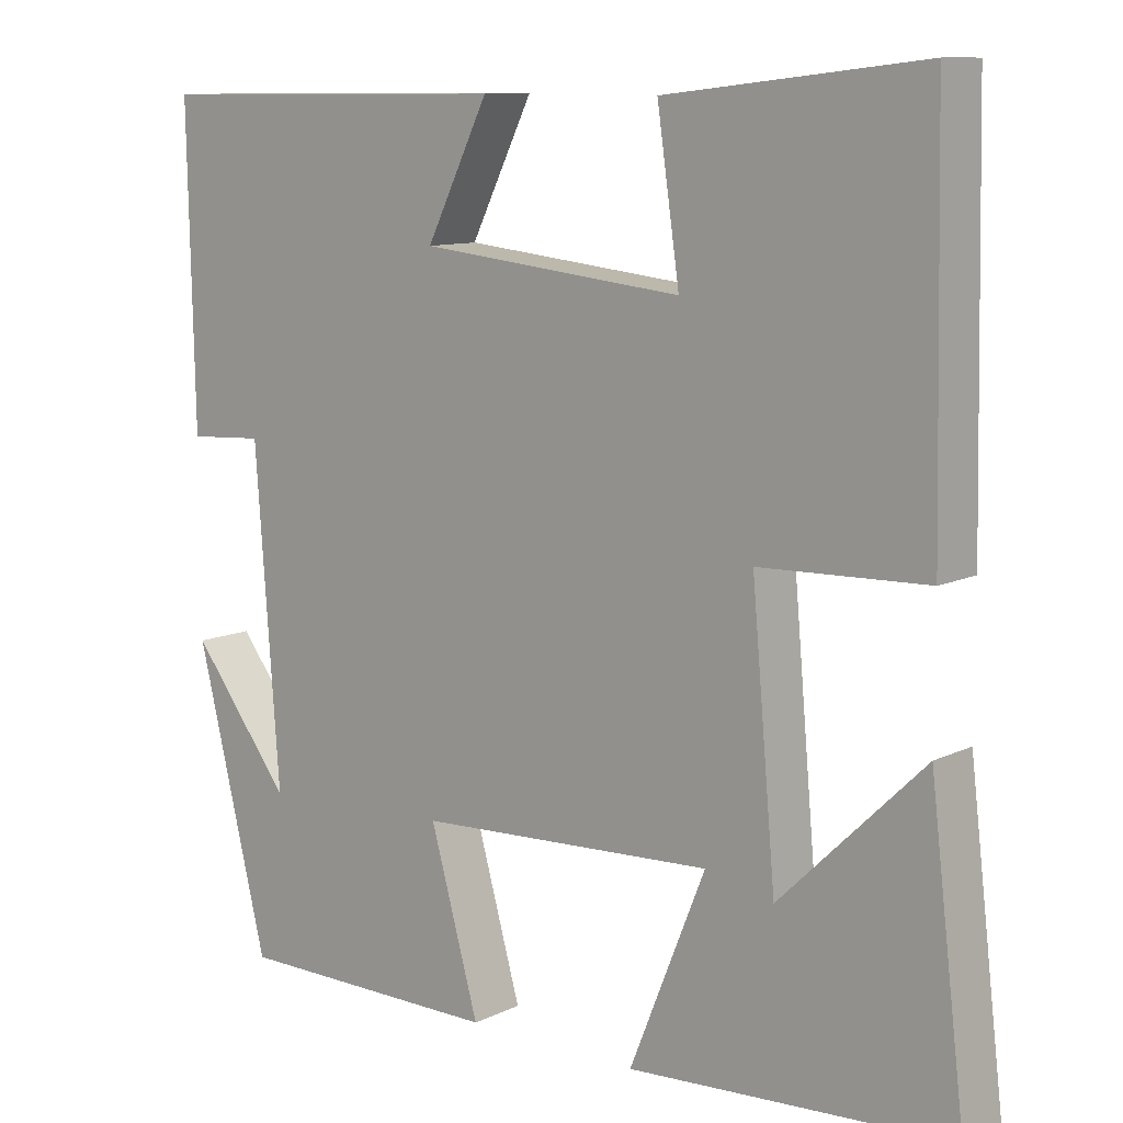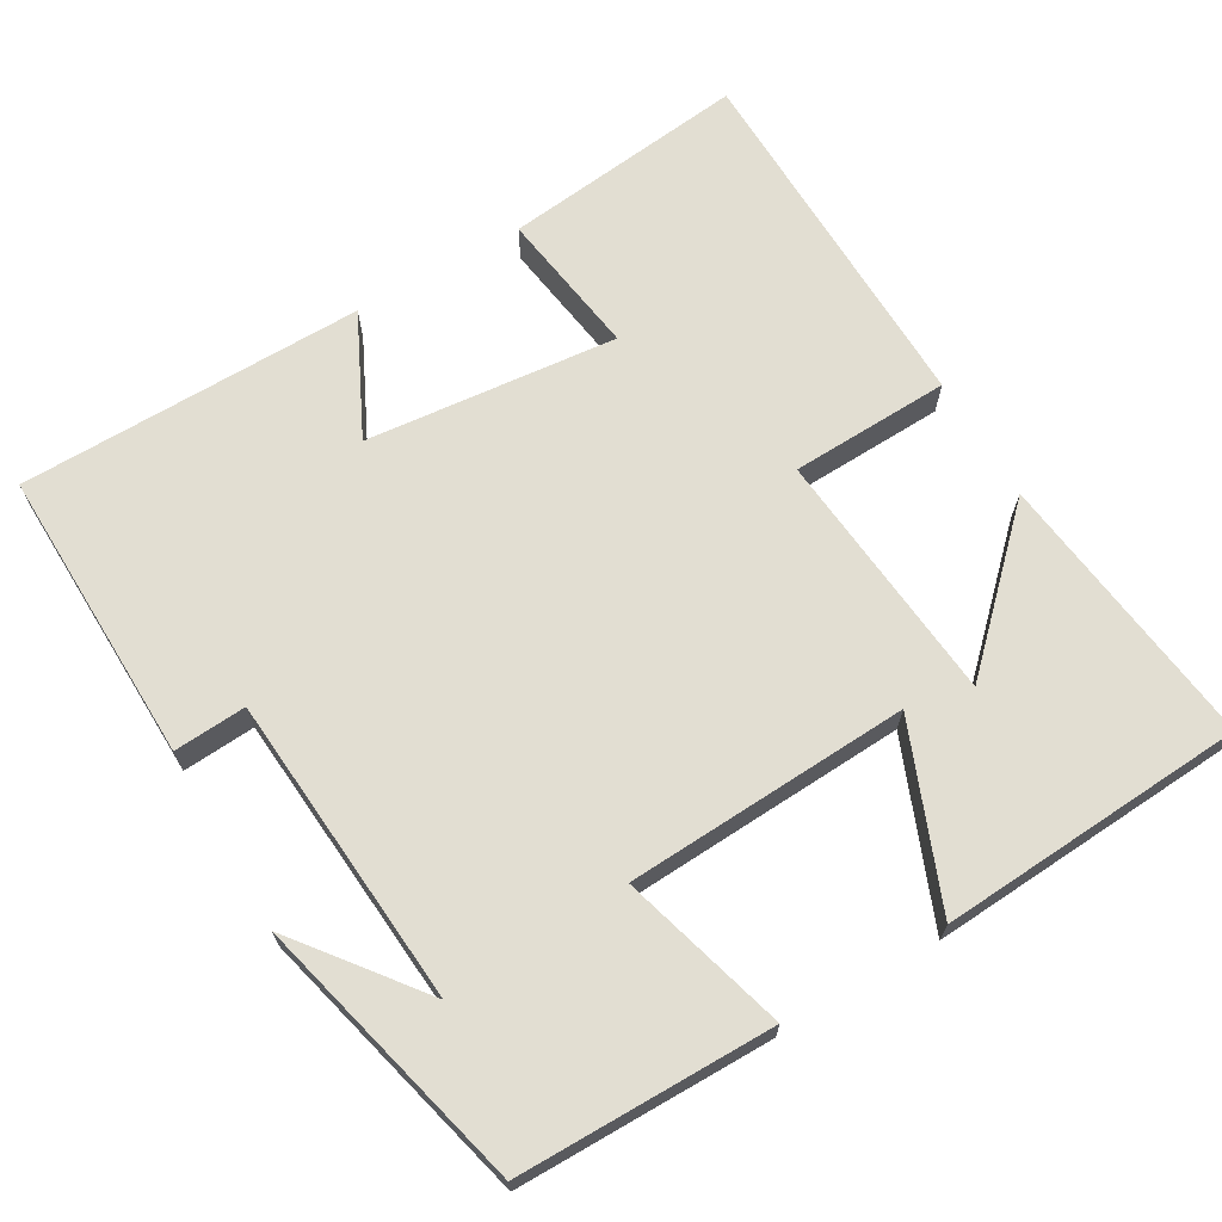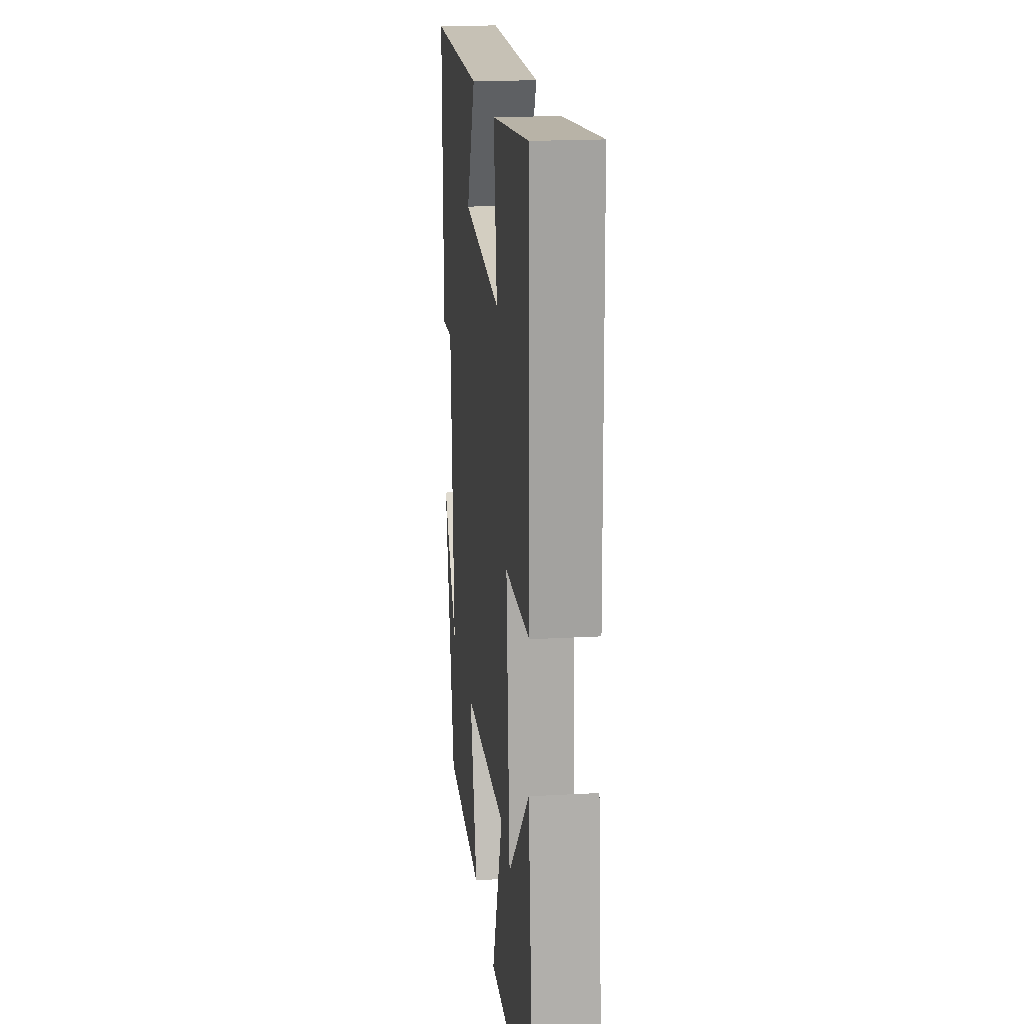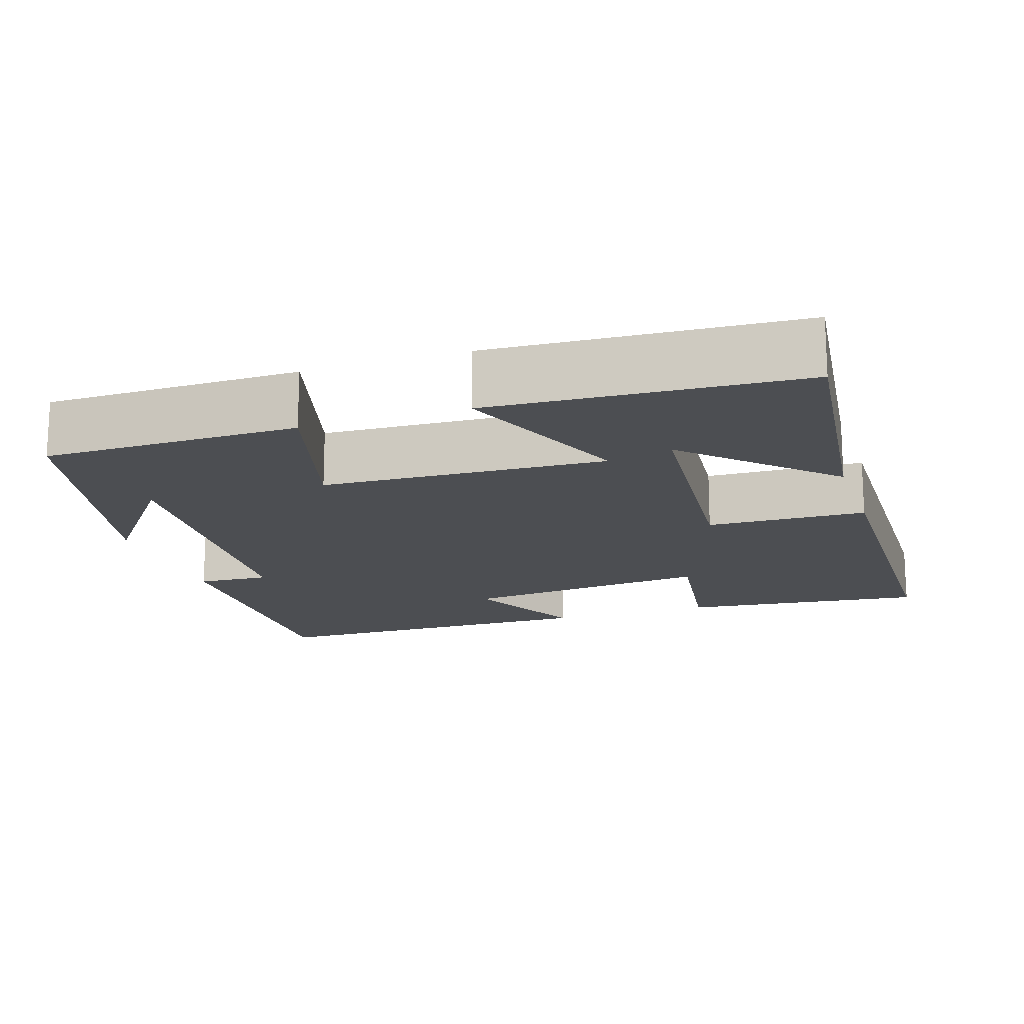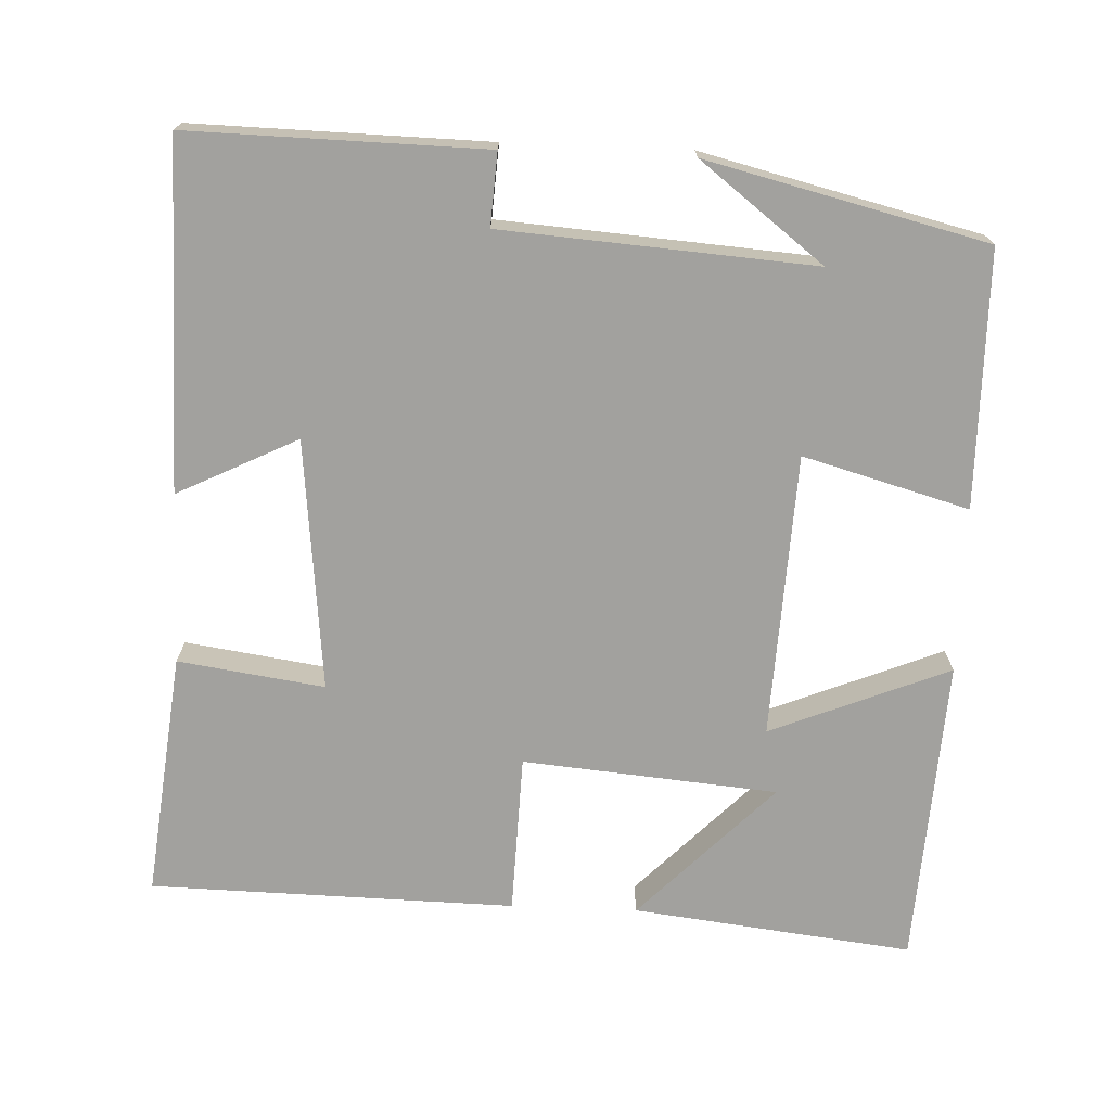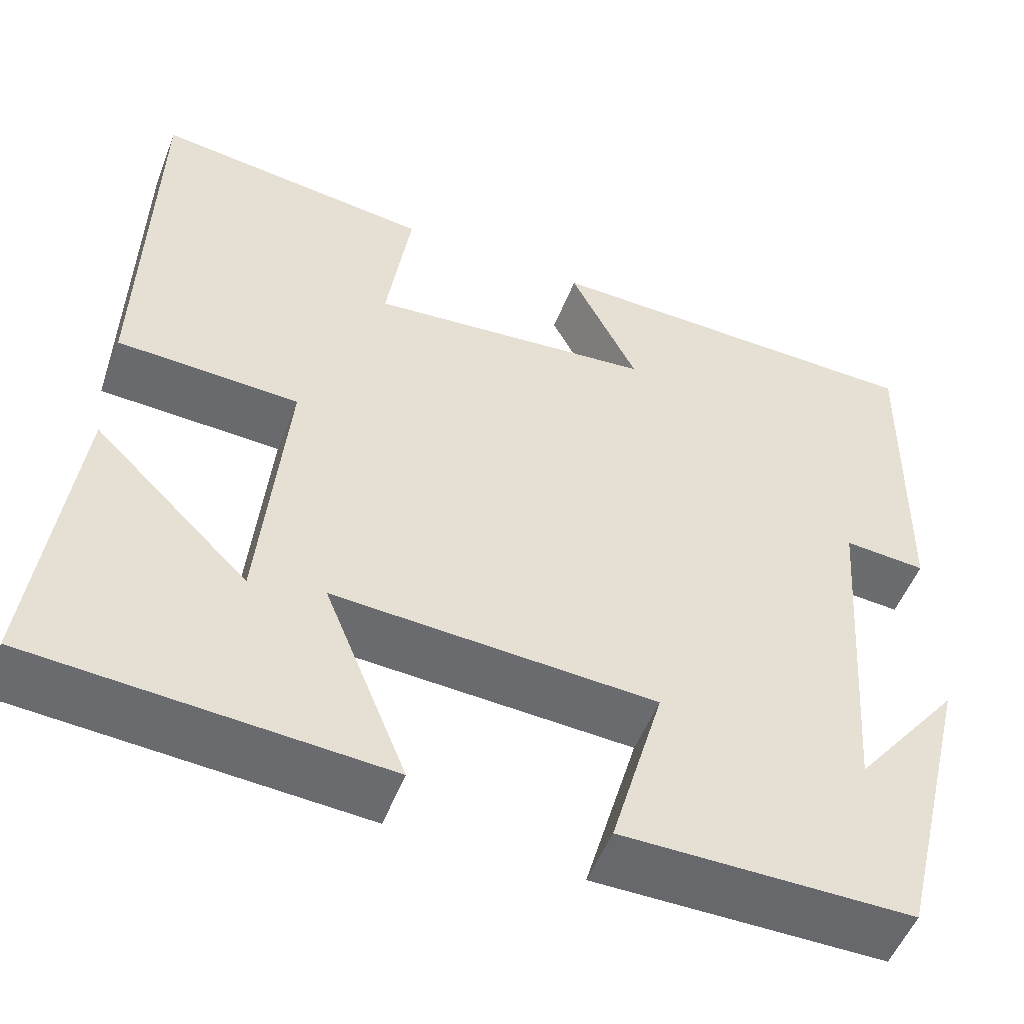
<metadata>
{"format":"obj","ext":"obj","renderer":"f3d","projection":"perspective","resolution":1024,"background":"white","views":[{"elev":10.4,"azim":-139.9,"up":"+Z"},{"elev":67.9,"azim":149.6,"up":"+Y"},{"elev":19.2,"azim":-96.1,"up":"+Z"},{"elev":-16.6,"azim":-161.7,"up":"+Y"},{"elev":-72.1,"azim":87.7,"up":"+Y"},{"elev":-52.6,"azim":-21.2,"up":"+Z"}]}
</metadata>
<code>
v 0.41 0.07 -0.498
v 0.075 0.07 -0.5
v 0.136 0.07 -0.283
v -0.236 0.07 -0.265
v -0.141 0.07 -0.5
v -0.544 0.07 -0.476
v -0.5 0.07 -0.109
v -0.321 0.07 -0.284
v -0.291 0.07 0.05
v -0.5 0.07 0.057
v -0.49 0.07 0.536
v -0.169 0.07 0.5
v -0.197 0.07 0.308
v 0.133 0.07 0.342
v 0.055 0.07 0.5
v 0.508 0.07 0.496
v 0.5 0.07 0.108
v 0.405 0.07 0.114
v 0.375 0.07 -0.294
v 0.5 0.07 -0.132
v 0.41 0 -0.498
v 0.075 0 -0.5
v 0.136 0 -0.283
v -0.236 0 -0.265
v -0.141 0 -0.5
v -0.544 0 -0.476
v -0.5 0 -0.109
v -0.321 0 -0.284
v -0.291 0 0.05
v -0.5 0 0.057
v -0.49 0 0.536
v -0.169 0 0.5
v -0.197 0 0.308
v 0.133 0 0.342
v 0.055 0 0.5
v 0.508 0 0.496
v 0.5 0 0.108
v 0.405 0 0.114
v 0.375 0 -0.294
v 0.5 0 -0.132
f 19 20 1
f 16 17 18
f 15 16 18
f 14 15 18
f 13 14 18 19
f 11 12 13
f 10 11 13
f 9 10 13
f 8 9 13
f 5 6 7 8
f 4 5 8
f 4 8 13
f 3 4 13 19
f 1 2 3 19
f 21 40 39
f 38 37 36
f 38 36 35
f 38 35 34
f 39 38 34 33
f 33 32 31
f 33 31 30
f 33 30 29
f 33 29 28
f 28 27 26 25
f 28 25 24
f 33 28 24
f 39 33 24 23
f 39 23 22 21
f 1 21 22 2
f 2 22 23 3
f 3 23 24 4
f 4 24 25 5
f 5 25 26 6
f 6 26 27 7
f 7 27 28 8
f 8 28 29 9
f 9 29 30 10
f 10 30 31 11
f 11 31 32 12
f 12 32 33 13
f 13 33 34 14
f 14 34 35 15
f 15 35 36 16
f 16 36 37 17
f 17 37 38 18
f 18 38 39 19
f 19 39 40 20
f 20 40 21 1

</code>
